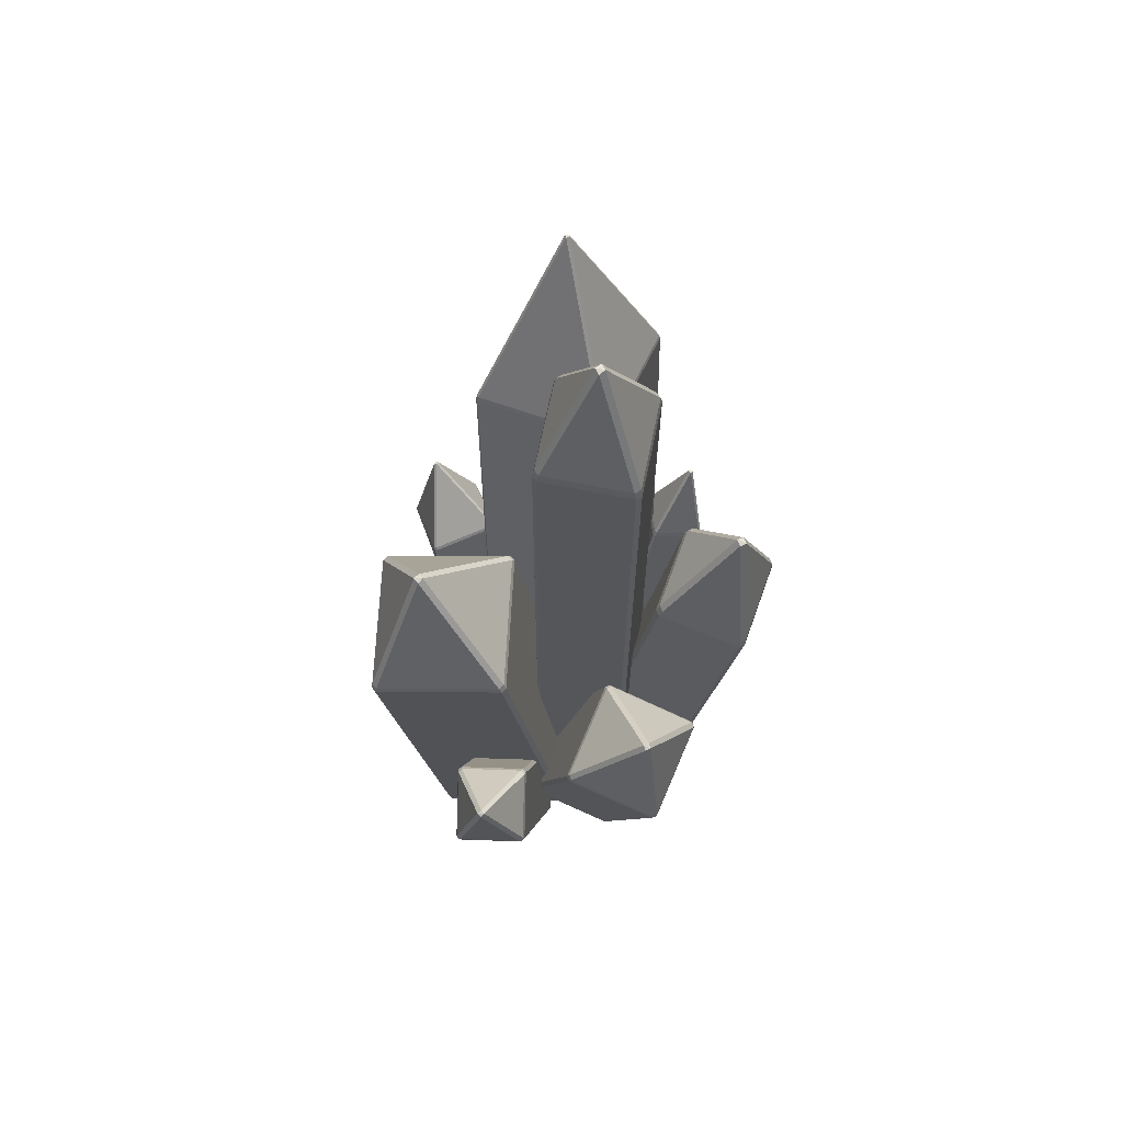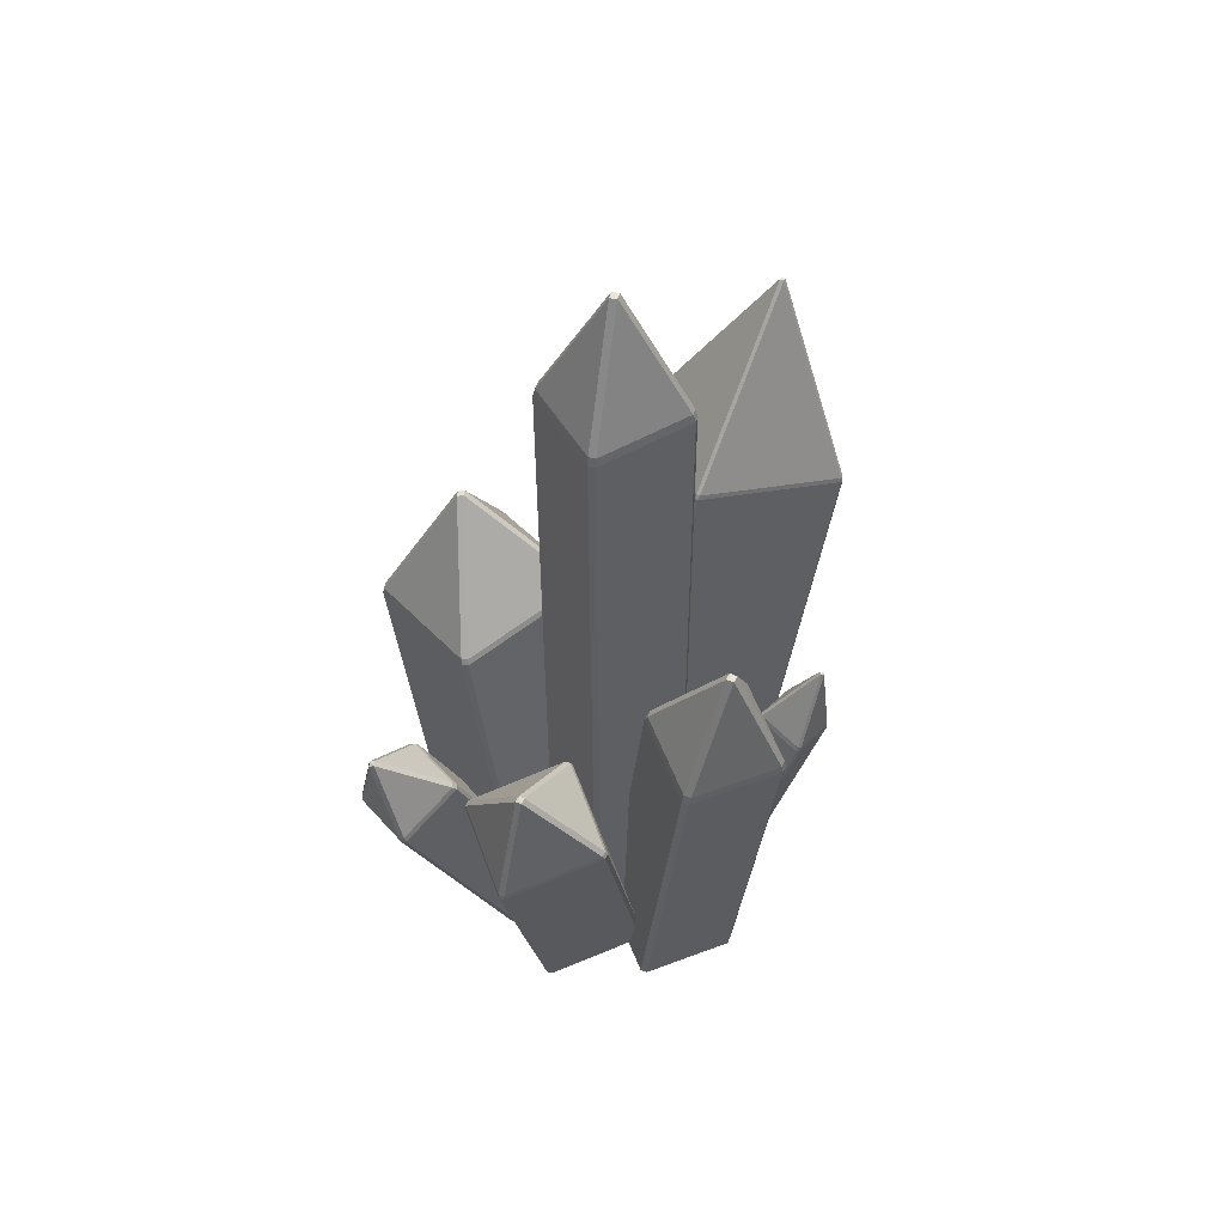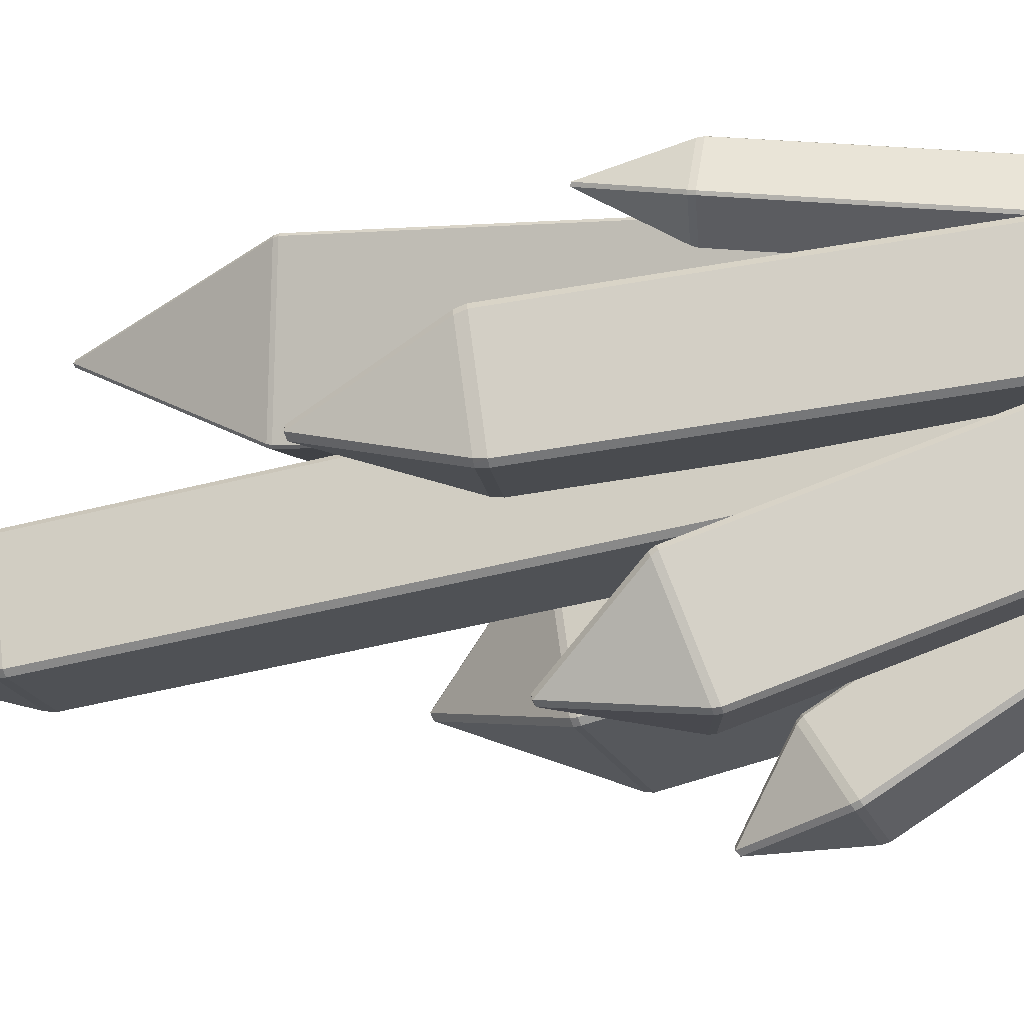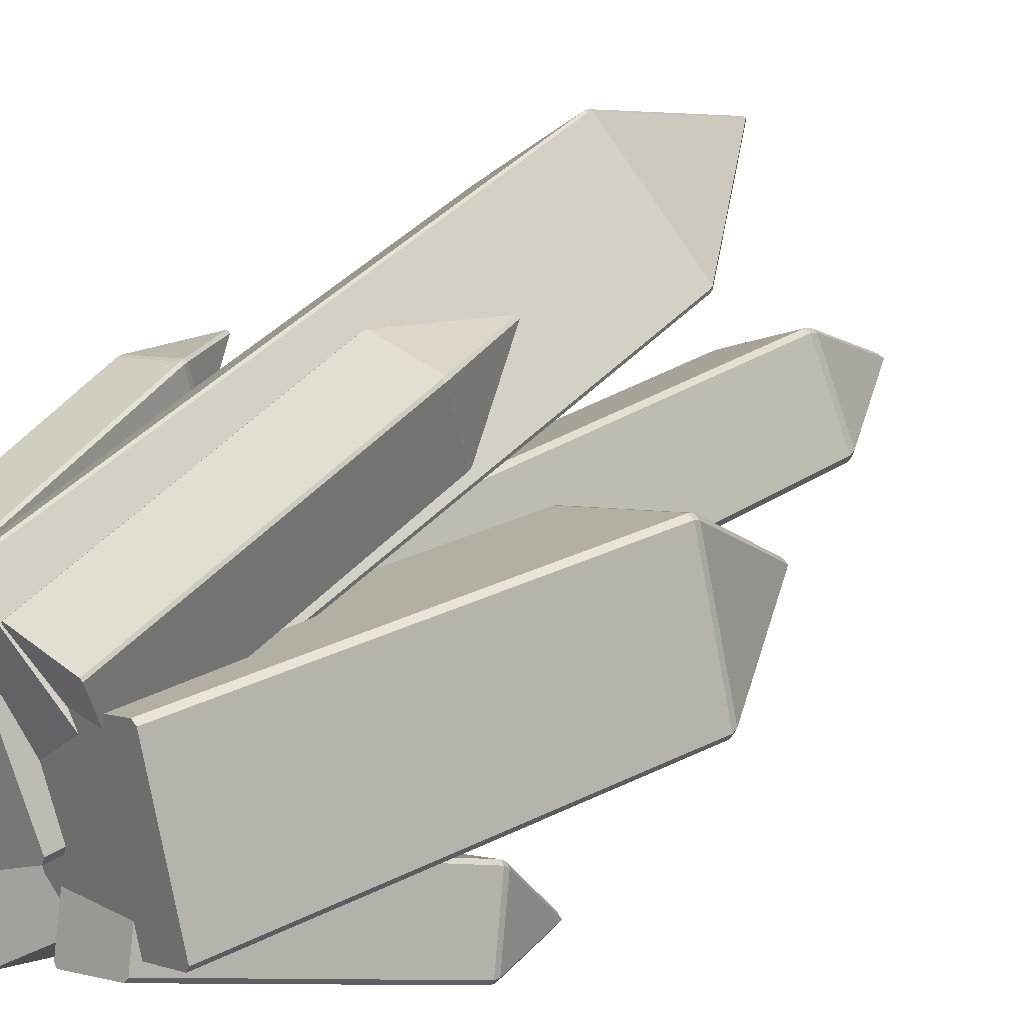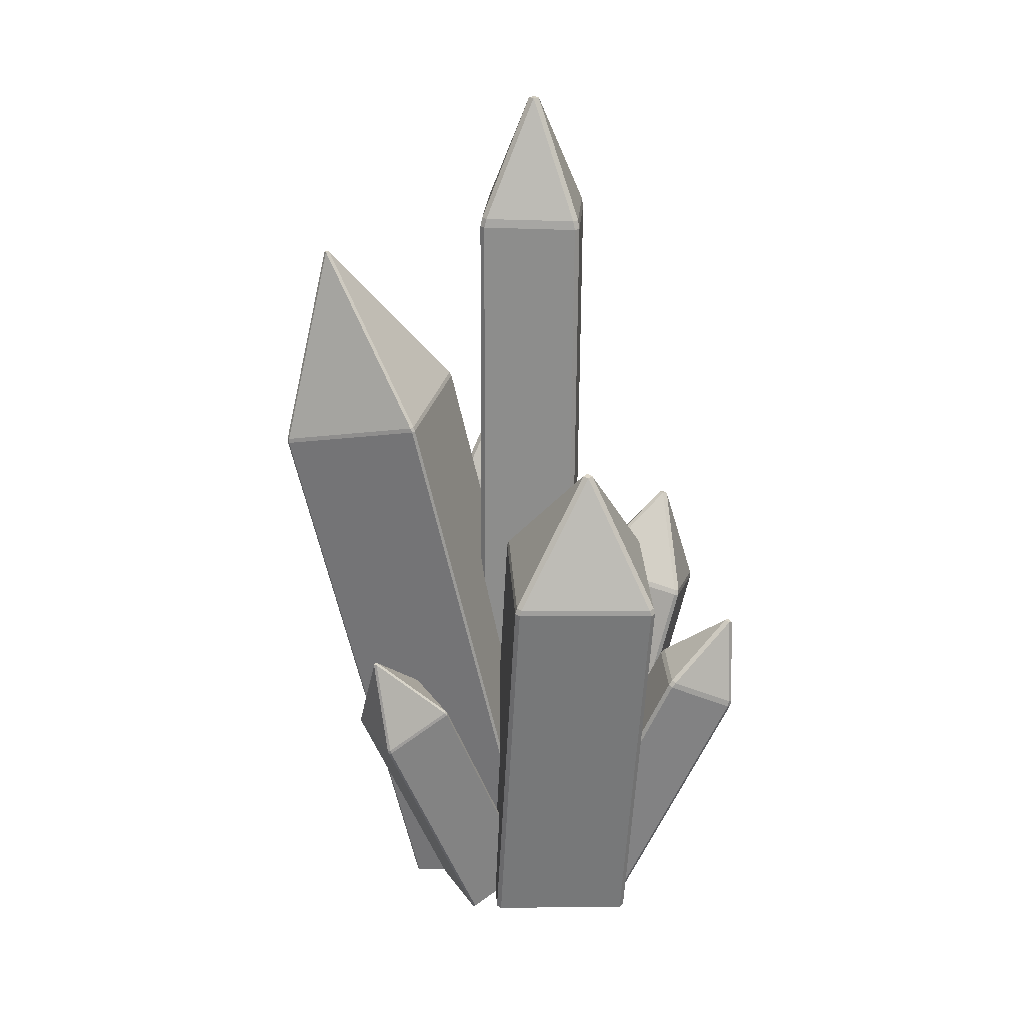
<metadata>
{"format":"obj","ext":"obj","renderer":"f3d","projection":"perspective","resolution":1024,"background":"white","views":[{"elev":66.6,"azim":166.8,"up":"+Y"},{"elev":52.9,"azim":-145.6,"up":"+Y"},{"elev":-44.4,"azim":-73.3,"up":"+Z"},{"elev":24.0,"azim":40.9,"up":"+Z"},{"elev":25.1,"azim":69.6,"up":"+Y"}]}
</metadata>
<code>
o Crystal
v 0.6626 0.2408 0.292
v 0.6649 0.2483 0.295
v 0.6621 0.2471 0.2905
v 0.6653 0.2419 0.2963
v 0.5931 0.01471 0.4653
v 0.5261 0.01866 0.442
v 0.5287 0.01983 0.4462
v 0.5471 -0.0119 0.376
v 0.5428 -0.01017 0.3782
v 0.6141 -0.01585 0.3994
v 0.5974 0.01298 0.4632
v 0.6115 -0.01702 0.3951
v 0.4337 0.00261 0.5788
v 0.438 0.01158 0.5322
v 0.436 0.01155 0.5297
v 0.3843 0.000282 0.5251
v 0.3867 0.00116 0.5232
v 0.382 -0.008654 0.5742
v 0.4314 0.001733 0.5807
v 0.38 -0.008689 0.5717
v 0.5799 0.01459 0.5106
v 0.5105 0.01995 0.5216
v 0.5087 0.01927 0.5238
v 0.5195 -0.01178 0.5936
v 0.5172 -0.01079 0.5921
v 0.5906 -0.01646 0.5805
v 0.5822 0.0136 0.5122
v 0.5888 -0.01714 0.5827
v 0.4152 0.006658 0.4298
v 0.4161 0.008315 0.435
v 0.4943 0.03008 0.4883
v 0.4763 -0.01401 0.3486
v 0.4818 -0.01392 0.3477
v 0.5608 0.009506 0.4063
v 0.4997 0.03017 0.4874
v 0.56 0.007848 0.401
v 0.491 -0.01931 0.6198
v 0.3796 -0.005268 0.5374
v 0.3802 -0.005973 0.5407
v 0.4682 0.02399 0.4224
v 0.4648 0.02375 0.4229
v 0.5796 0.009954 0.5048
v 0.4944 -0.01906 0.6193
v 0.579 0.01066 0.5015
v 0.6146 -0.004162 0.5615
v 0.4857 0.01441 0.5185
v 0.4887 0.01398 0.5241
v 0.5307 0.007925 0.3798
v 0.5252 0.008721 0.3828
v 0.6596 -0.01065 0.4228
v 0.6201 -0.004958 0.5585
v 0.6566 -0.01022 0.4172
v 0.4092 -0.009907 0.4936
v 0.4114 -0.009876 0.4997
v 0.4935 -0.009679 0.5377
v 0.4559 -0.01037 0.4036
v 0.4497 -0.01036 0.4059
v 0.5402 -0.01014 0.4478
v 0.4996 -0.00969 0.5354
v 0.5379 -0.01018 0.4416
v 0.3372 -0.006567 0.484
v 0.3386 -0.005983 0.4907
v 0.4132 0.007128 0.5393
v 0.396 -0.003369 0.4018
v 0.3894 -0.004193 0.4033
v 0.472 0.01033 0.4571
v 0.4198 0.007952 0.5379
v 0.4707 0.009742 0.4504
v 0.5379 0.7985 0.4447
v 0.499 0.7989 0.5288
v 0.4789 0.9193 0.4678
v 0.4769 0.9186 0.4611
v 0.4705 0.9193 0.4639
v 0.4725 0.9186 0.4706
v 0.5356 0.7984 0.4381
v 0.4568 0.7982 0.4017
v 0.4503 0.7983 0.4042
v 0.4114 0.7987 0.4882
v 0.4138 0.7987 0.4948
v 0.4925 0.7989 0.5312
v 0.5492 0.4414 0.5171
v 0.6479 0.5548 0.4694
v 0.6507 0.5539 0.4755
v 0.5524 0.441 0.523
v 0.6749 0.4233 0.5595
v 0.6565 0.5535 0.4719
v 0.6808 0.4225 0.5562
v 0.7192 0.417 0.4242
v 0.6535 0.5535 0.4658
v 0.716 0.4174 0.4183
v 0.5935 0.435 0.3818
v 0.5876 0.4359 0.3851
v 0.2809 0.4223 0.4578
v 0.3256 0.5484 0.4355
v 0.3267 0.5483 0.4427
v 0.2823 0.4229 0.4649
v 0.3538 0.4354 0.5115
v 0.3336 0.5499 0.4408
v 0.3608 0.4363 0.5099
v 0.4108 0.4386 0.4326
v 0.3326 0.5486 0.4336
v 0.4094 0.4379 0.4255
v 0.3379 0.4254 0.3789
v 0.3309 0.4245 0.3805
v 0.3949 0.33 0.33
v 0.4561 0.4235 0.2882
v 0.4567 0.4248 0.2939
v 0.3958 0.3318 0.3356
v 0.4715 0.3528 0.3872
v 0.4624 0.4253 0.2925
v 0.4773 0.3529 0.3862
v 0.5364 0.3329 0.3076
v 0.4619 0.4231 0.287
v 0.5356 0.3312 0.3021
v 0.4598 0.3101 0.2505
v 0.4541 0.31 0.2515
v 0.594 0.2476 0.2751
v 0.6005 0.252 0.2722
v 0.5959 0.2538 0.2745
v 0.5983 0.2459 0.2729
v 0.5799 0.2776 0.3431
v 0.58 0.2814 0.3356
v 0.5827 0.2827 0.3401
v 0.5773 0.2764 0.3389
v 0.6378 0.3358 0.2827
v 0.6404 0.3376 0.2871
v 0.6334 0.3381 0.2851
v 0.6359 0.3391 0.2899
v 0.6444 0.2778 0.3584
v 0.6489 0.2759 0.3561
v 0.6486 0.2708 0.3601
v 0.6443 0.2725 0.3622
v 0.3702 0.2751 0.6254
v 0.3724 0.289 0.5805
v 0.3745 0.284 0.5789
v 0.3683 0.2804 0.6254
v 0.3703 0.289 0.5779
v 0.3725 0.284 0.5764
v 0.3232 0.2736 0.5698
v 0.3228 0.279 0.5716
v 0.3203 0.278 0.5736
v 0.3208 0.2727 0.5717
v 0.3165 0.2638 0.6183
v 0.3161 0.2694 0.6185
v 0.3182 0.2695 0.6211
v 0.3185 0.2638 0.6208
v 0.3679 0.2742 0.6273
v 0.3658 0.2795 0.6274
v 0.5478 0.279 0.6311
v 0.546 0.2783 0.6333
v 0.6195 0.2726 0.6217
v 0.6172 0.2736 0.6201
v 0.5545 0.2482 0.7015
v 0.5556 0.2518 0.702
v 0.5473 0.2812 0.6354
v 0.6261 0.2419 0.6921
v 0.5568 0.2472 0.7031
v 0.6257 0.2455 0.693
v 0.558 0.2508 0.7037
v 0.6279 0.2426 0.6899
v 0.6193 0.2756 0.624
v 0.6276 0.2463 0.6906
v 0.5492 0.2819 0.633
v 0.6169 0.2767 0.6223
v 0.4723 0.3481 0.3908
v 0.3941 0.3263 0.3375
v 0.4714 0.5615 0.7493
v 0.4676 0.5659 0.7496
v 0.4711 0.5662 0.7491
v 0.4681 0.5613 0.7498
v 0.3567 0.5753 0.6675
v 0.4419 0.6043 0.553
v 0.4452 0.6046 0.5525
v 0.556 0.5912 0.6316
v 0.5566 0.5905 0.6348
v 0.3572 0.5746 0.6707
v 0.6753 0.4171 0.5615
v 0.5494 0.4352 0.5241
v 0.5463 0.4357 0.5185
v 0.5859 0.43 0.3828
v 0.5914 0.4292 0.3798
v 0.7173 0.411 0.4172
v 0.7203 0.4106 0.4228
v 0.6808 0.4163 0.5585
v 0.4092 0.7897 0.4894
v 0.4114 0.7897 0.4956
v 0.4996 0.7899 0.5313
v 0.4935 0.7899 0.5335
v 0.4497 0.7892 0.4018
v 0.4559 0.7892 0.3995
v 0.5379 0.7894 0.4374
v 0.5402 0.7894 0.4436
v 0.4145 0.4296 0.4323
v 0.3623 0.4272 0.513
v 0.3557 0.4264 0.5145
v 0.2811 0.4133 0.4659
v 0.3258 0.3572 0.6151
v 0.3237 0.3567 0.6125
v 0.3262 0.358 0.6107
v 0.3285 0.3577 0.6132
v 0.6007 0.3412 0.6955
v 0.5989 0.3401 0.6978
v 0.5966 0.3415 0.6961
v 0.5983 0.342 0.6936
v 0.4543 0.304 0.2511
v 0.4598 0.3041 0.2502
v 0.538 0.3258 0.3035
v 0.5389 0.3275 0.3087
v 0.3932 0.3246 0.3322
v 0.4778 0.3482 0.3899
v 0.4418 0.6085 0.5552
v 0.3577 0.5798 0.6681
v 0.5546 0.5956 0.6327
v 0.4453 0.6087 0.5547
v 0.5552 0.5948 0.6362
v 0.3583 0.5791 0.6716
v 0.4509 0.7666 0.6901
v 0.4474 0.7667 0.6909
v 0.4513 0.7662 0.6936
v 0.4478 0.7656 0.6943
v 0.3386 0.4159 0.377
v 0.4132 0.429 0.4256
v 0.2797 0.4127 0.4592
v 0.3319 0.4151 0.3784
f 1 3 2
f 1 2 4
f 5 7 6
f 8 6 9
f 10 6 8
f 10 5 6
f 10 11 5
f 12 10 8
f 13 15 14
f 16 17 15
f 18 16 15
f 18 15 13
f 18 13 19
f 20 16 18
f 21 23 22
f 24 25 23
f 26 24 23
f 26 23 21
f 26 21 27
f 28 24 26
f 29 31 30
f 32 33 29
f 33 34 29
f 29 34 31
f 34 35 31
f 33 36 34
f 37 39 38
f 38 41 40
f 38 40 42
f 37 38 42
f 37 42 43
f 42 40 44
f 45 47 46
f 48 46 49
f 50 46 48
f 50 45 46
f 50 51 45
f 50 48 52
f 53 55 54
f 56 53 57
f 56 58 53
f 58 55 53
f 58 59 55
f 56 60 58
f 61 63 62
f 61 65 64
f 61 64 66
f 61 66 63
f 63 66 67
f 64 68 66
f 69 71 70
f 69 72 71
f 72 73 71
f 74 71 73
f 75 72 69
f 76 72 75
f 76 73 72
f 76 77 73
f 77 78 73
f 78 74 73
f 78 79 74
f 79 80 74
f 80 71 74
f 80 70 71
f 81 83 82
f 84 83 81
f 85 83 84
f 85 86 83
f 87 86 85
f 88 86 87
f 88 89 86
f 88 90 89
f 90 91 89
f 91 82 89
f 91 92 82
f 92 81 82
f 89 82 86
f 86 82 83
f 93 95 94
f 93 96 95
f 96 97 95
f 97 98 95
f 97 99 98
f 99 100 98
f 100 101 98
f 102 101 100
f 103 101 102
f 103 94 101
f 104 94 103
f 93 94 104
f 94 98 101
f 95 98 94
f 105 107 106
f 105 108 107
f 108 109 107
f 109 110 107
f 109 111 110
f 112 110 111
f 112 113 110
f 114 113 112
f 115 113 114
f 115 106 113
f 116 106 115
f 116 105 106
f 113 106 110
f 106 107 110
f 117 119 118
f 120 117 118
f 121 123 122
f 124 121 122
f 125 127 126
f 126 127 128
f 122 128 127
f 122 123 128
f 129 128 123
f 129 126 128
f 130 126 129
f 2 126 130
f 2 125 126
f 3 125 2
f 3 118 125
f 118 127 125
f 118 119 127
f 119 122 127
f 131 130 129
f 131 129 132
f 9 6 124
f 9 124 117
f 12 8 120
f 12 120 1
f 10 4 11
f 11 4 131
f 5 132 7
f 7 132 121
f 133 135 134
f 133 134 136
f 135 137 134
f 138 137 135
f 139 141 140
f 142 141 139
f 143 145 144
f 143 146 145
f 147 136 148
f 147 133 136
f 17 138 15
f 17 139 138
f 20 142 16
f 20 143 142
f 18 19 146
f 19 147 146
f 13 14 133
f 14 135 133
f 23 150 149
f 23 149 22
f 27 21 151
f 21 152 151
f 153 154 150
f 154 155 150
f 156 158 157
f 158 159 157
f 160 151 161
f 160 161 162
f 152 149 163
f 152 163 164
f 149 155 163
f 150 155 149
f 153 159 154
f 157 159 153
f 156 162 158
f 156 160 162
f 151 164 161
f 151 152 164
f 25 150 23
f 25 153 150
f 28 157 24
f 28 156 157
f 26 27 160
f 27 151 160
f 21 22 152
f 22 149 152
f 30 31 165
f 30 165 166
f 167 169 168
f 170 167 168
f 38 171 41
f 41 171 172
f 44 40 173
f 44 173 174
f 43 42 175
f 43 175 167
f 37 170 39
f 39 170 176
f 177 84 178
f 177 85 84
f 178 84 81
f 178 81 179
f 180 92 91
f 181 180 91
f 182 90 88
f 183 182 88
f 184 87 85
f 184 85 177
f 49 46 179
f 49 179 180
f 52 48 181
f 52 181 182
f 50 183 51
f 51 183 184
f 45 177 47
f 47 177 178
f 53 186 185
f 53 54 186
f 59 187 55
f 55 187 188
f 189 185 77
f 185 78 77
f 190 75 191
f 190 76 75
f 192 70 187
f 192 69 70
f 186 188 79
f 188 80 79
f 186 79 78
f 185 186 78
f 189 77 76
f 190 189 76
f 191 75 69
f 191 69 192
f 187 70 80
f 187 80 188
f 57 53 185
f 57 185 189
f 56 190 60
f 60 190 191
f 58 192 59
f 59 192 187
f 54 55 188
f 54 188 186
f 67 66 193
f 67 193 194
f 62 63 195
f 62 195 196
f 145 148 197
f 145 197 198
f 198 197 199
f 197 200 199
f 144 145 198
f 144 198 141
f 141 198 199
f 141 199 140
f 140 199 137
f 137 199 200
f 137 200 134
f 136 134 200
f 136 200 197
f 148 136 197
f 16 139 17
f 16 142 139
f 20 18 143
f 18 146 143
f 15 138 135
f 15 135 14
f 19 13 147
f 13 133 147
f 139 140 138
f 140 137 138
f 143 144 142
f 144 141 142
f 146 147 148
f 146 148 145
f 162 161 201
f 162 201 202
f 202 201 203
f 201 204 203
f 158 162 202
f 158 202 159
f 159 202 203
f 159 203 154
f 154 203 155
f 155 203 204
f 155 204 163
f 164 163 204
f 164 204 201
f 161 164 201
f 24 153 25
f 24 157 153
f 28 26 156
f 26 160 156
f 32 205 33
f 33 205 206
f 36 207 34
f 34 207 208
f 29 166 209
f 29 30 166
f 31 35 210
f 31 210 165
f 205 209 116
f 116 209 105
f 206 114 207
f 206 115 114
f 208 111 210
f 208 112 111
f 166 165 108
f 108 165 109
f 166 108 105
f 209 166 105
f 205 116 115
f 205 115 206
f 207 114 112
f 207 112 208
f 210 111 109
f 165 210 109
f 32 29 209
f 32 209 205
f 33 206 36
f 36 206 207
f 35 208 210
f 34 208 35
f 41 172 40
f 40 172 173
f 42 44 174
f 42 174 175
f 38 176 171
f 39 176 38
f 37 43 167
f 37 167 170
f 171 211 172
f 171 212 211
f 174 173 213
f 213 173 214
f 167 175 169
f 169 175 215
f 170 216 176
f 170 168 216
f 213 214 217
f 214 218 217
f 211 218 214
f 212 218 211
f 219 217 218
f 220 219 218
f 212 220 218
f 216 220 212
f 168 220 216
f 168 219 220
f 168 169 219
f 169 215 219
f 215 217 219
f 215 213 217
f 132 123 121
f 132 129 123
f 4 130 131
f 4 2 130
f 1 120 3
f 120 118 3
f 117 124 119
f 119 124 122
f 11 131 5
f 5 131 132
f 6 121 124
f 6 7 121
f 12 1 10
f 10 1 4
f 8 9 117
f 8 117 120
f 64 221 68
f 68 221 222
f 61 223 65
f 65 223 224
f 194 99 97
f 195 194 97
f 222 102 100
f 222 100 193
f 224 104 103
f 224 103 221
f 196 96 93
f 223 196 93
f 196 195 96
f 96 195 97
f 194 193 99
f 193 100 99
f 221 102 222
f 221 103 102
f 223 104 224
f 223 93 104
f 63 67 194
f 63 194 195
f 61 196 223
f 61 62 196
f 68 222 66
f 66 222 193
f 65 224 64
f 64 224 221
f 58 191 192
f 60 191 58
f 56 57 189
f 56 189 190
f 183 87 184
f 183 88 87
f 182 181 90
f 90 181 91
f 180 179 92
f 179 81 92
f 51 184 45
f 45 184 177
f 46 178 179
f 47 178 46
f 50 52 182
f 50 182 183
f 48 49 180
f 48 180 181
f 174 213 215
f 175 174 215
f 172 211 214
f 172 214 173
f 176 216 212
f 176 212 171

</code>
